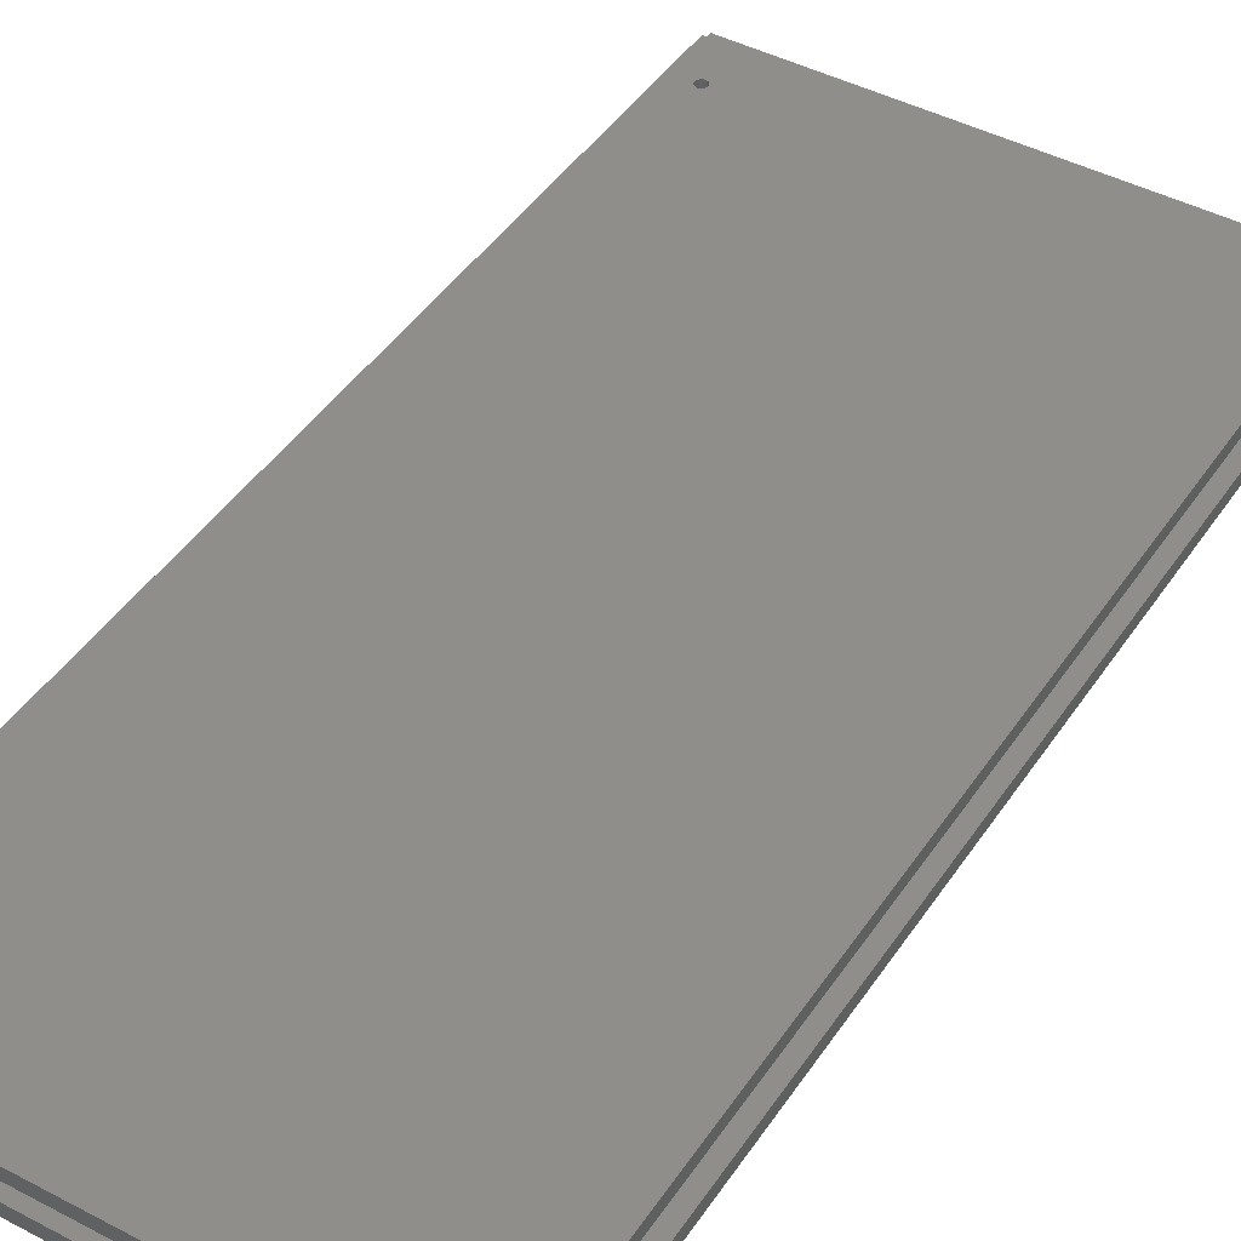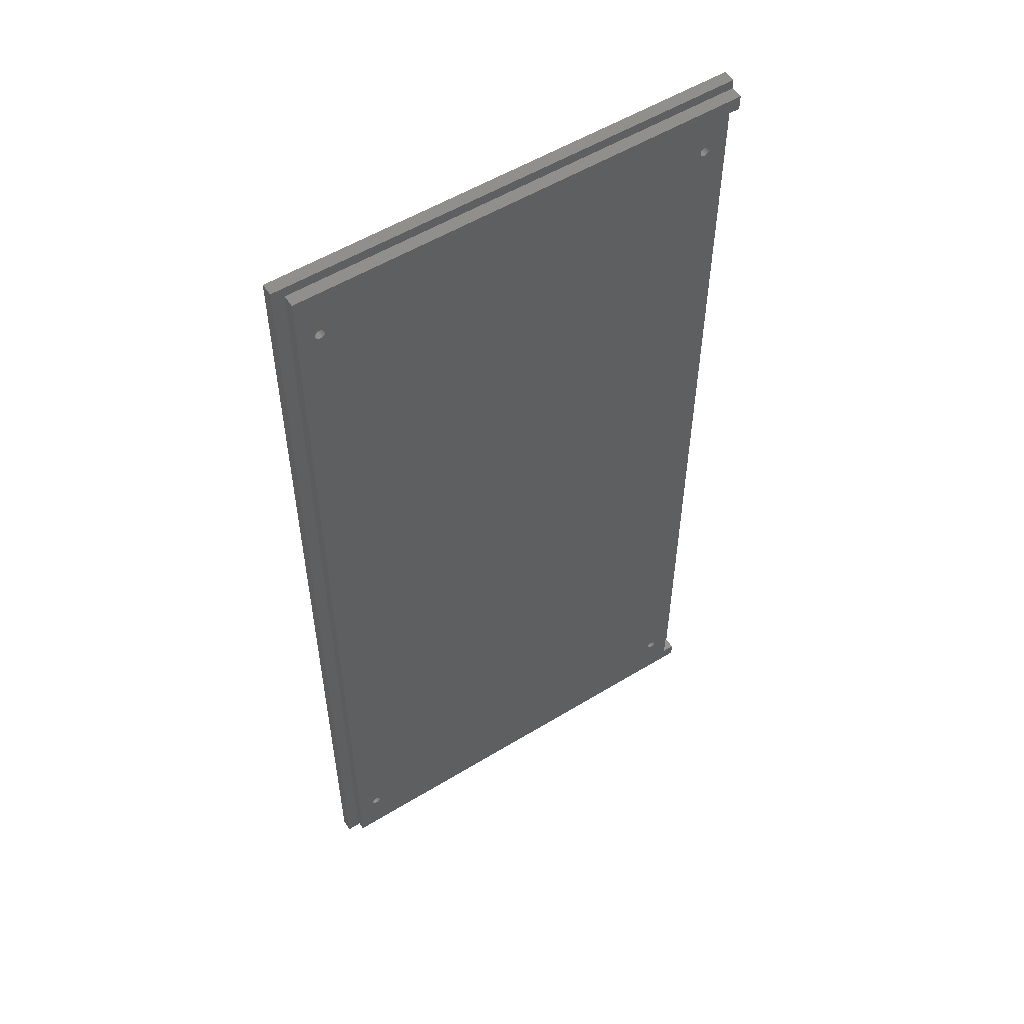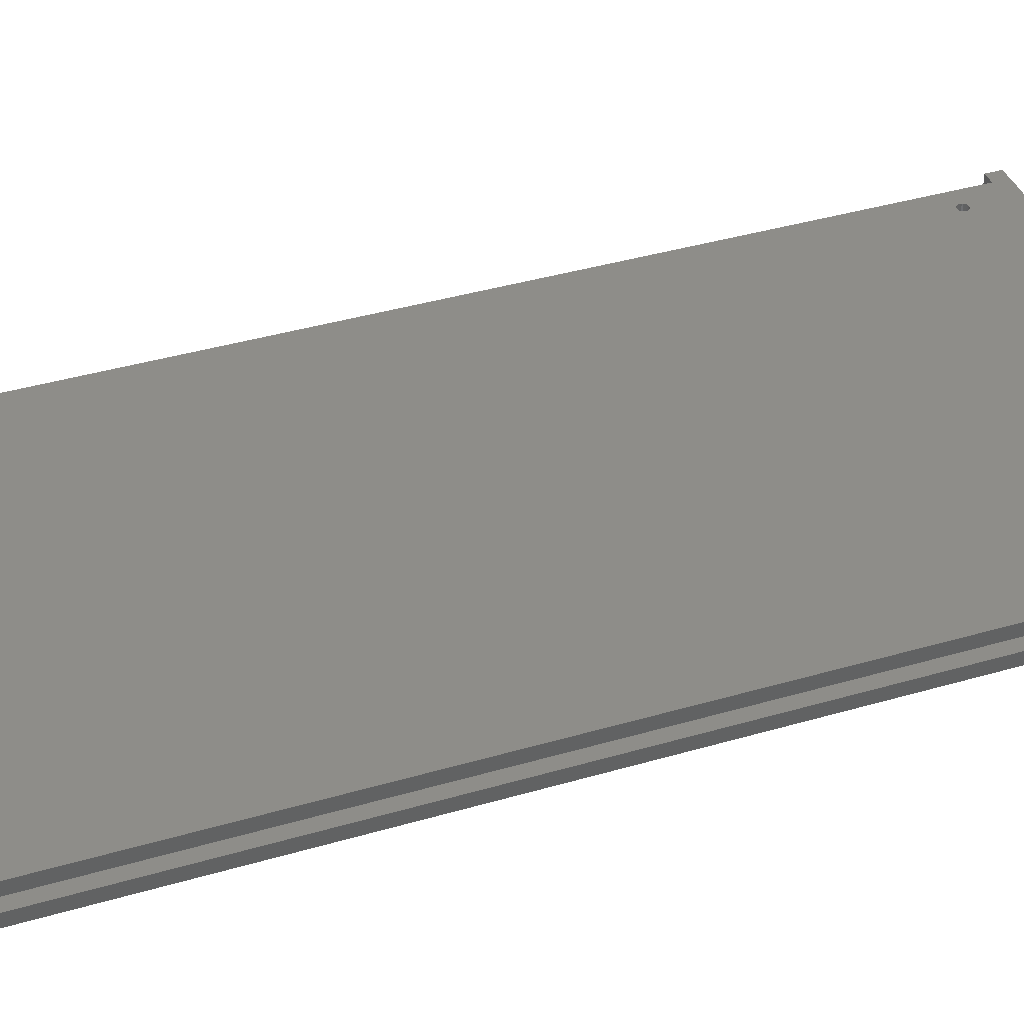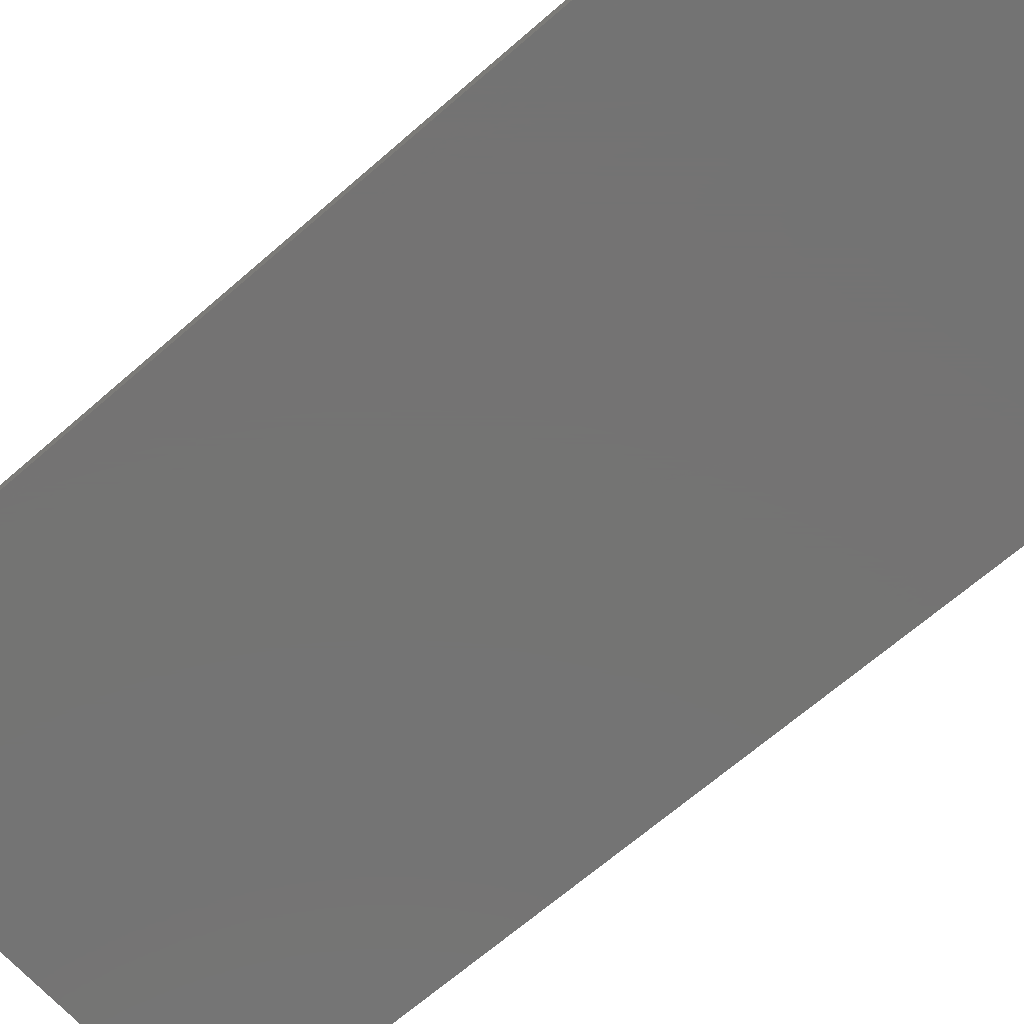
<metadata>
{"format":"stl","ext":"stl","renderer":"f3d","projection":"perspective","resolution":1024,"background":"white","views":[{"elev":44.4,"azim":31.5,"up":"+Z"},{"elev":54.4,"azim":-32.9,"up":"+Y"},{"elev":39.9,"azim":-109.9,"up":"+Z"},{"elev":-65.9,"azim":131.4,"up":"+Z"}]}
</metadata>
<code>
# stl→obj: 313 verts, 638 faces
v 9.388e-13 195.3 2.5
v 95 195.3 -3.669e-11
v -2.679e-14 195.3 0
v 95 195.3 2.5
v 95 193.3 5
v 2.5 193.3 2.5
v 2.5 193.3 5
v 95 193.3 2.5
v 92.5 190.3 2.5
v 95 190.3 5
v 92.5 190.3 5
v 94.55 190.3 2.5
v 95 190.3 2.5
v 87.03 183 5
v 87.13 182.8 2.5
v 87.03 183 2.5
v 87.13 182.8 5
v 87 183.3 5
v 87 183.3 2.5
v 87.03 183.5 5
v 87.03 183.5 2.5
v 87.13 183.8 5
v 87.13 183.8 2.5
v 87.29 184 5
v 87.29 184 2.5
v 87.5 184.1 2.5
v 87.5 184.1 5
v 87.74 184.2 2.5
v 87.74 184.2 5
v 88 184.3 2.5
v 88 184.3 5
v 88.26 184.2 2.5
v 88.26 184.2 5
v 88.5 184.1 2.5
v 88.5 184.1 5
v 88.71 184 2.5
v 88.71 184 5
v 88.87 183.8 5
v 88.87 183.8 2.5
v 88.97 183.5 2.5
v 88.97 183.5 5
v 89 183.3 5
v 89 183.3 2.5
v 88.97 183 5
v 88.97 183 2.5
v 88.87 182.8 5
v 88.87 182.8 2.5
v 88.71 182.5 2.5
v 88.71 182.5 5
v 88.5 182.4 5
v 88.5 182.4 2.5
v 88.26 182.3 5
v 88.26 182.3 2.5
v 88 182.3 5
v 88 182.3 2.5
v 87.74 182.3 5
v 87.74 182.3 2.5
v 87.5 182.4 5
v 87.5 182.4 2.5
v 87.29 182.5 5
v 87.29 182.5 2.5
v 87.22 186.2 -3.369e-11
v 86.5 185.9 -3.341e-11
v 88 186.3 -3.399e-11
v 88.78 186.2 -3.429e-11
v 89.5 185.9 -3.457e-11
v 90.12 185.4 -3.481e-11
v 90.6 184.8 -3.499e-11
v 90.9 184 -3.511e-11
v 91 183.3 -3.515e-11
v 90.9 182.5 -3.511e-11
v 90.6 181.8 -3.499e-11
v 90.12 181.1 -3.481e-11
v 89.5 180.7 -3.457e-11
v 88.78 180.4 -3.429e-11
v 88 180.3 -3.399e-11
v 87.22 180.4 -3.369e-11
v 86.5 180.7 -3.341e-11
v 85.88 181.1 -3.317e-11
v 85.4 181.8 -3.299e-11
v 85.1 182.5 -3.287e-11
v 85 183.3 -3.283e-11
v 85.1 184 -3.287e-11
v 85.4 184.8 -3.299e-11
v 85.88 185.4 -3.317e-11
v 95 5 5
v 95 2 2.5
v 95 5 2.5
v 95 2 5
v 95 0 -3.669e-11
v 95 0 2.5
v 7 184.3 5
v 6.741 184.2 5
v 6.5 184.1 5
v 6.293 184 5
v 6.134 183.8 5
v 6.034 183.5 5
v 6 183.3 5
v 2.5 2 5
v 6.034 183 5
v 6.134 182.8 5
v 6.293 182.5 5
v 6.5 182.4 5
v 6.741 182.3 5
v 7 182.3 5
v 6.034 12.26 5
v 6.134 12.5 5
v 6.293 12.71 5
v 6.5 12.87 5
v 6.741 12.97 5
v 7 13 5
v 6 12 5
v 6.034 11.74 5
v 6.134 11.5 5
v 6.293 11.29 5
v 6.5 11.13 5
v 6.741 11.03 5
v 7 11 5
v 88 11 5
v 92.5 5 5
v 88.87 12.5 5
v 88.71 12.71 5
v 88.5 12.87 5
v 88.26 12.97 5
v 88 13 5
v 88.97 12.26 5
v 89 12 5
v 88.97 11.74 5
v 88.87 11.5 5
v 88.71 11.29 5
v 88.5 11.13 5
v 88.26 11.03 5
v 7.259 12.97 5
v 87.74 12.97 5
v 87.5 12.87 5
v 7.5 12.87 5
v 7.707 12.71 5
v 87.29 12.71 5
v 7.866 12.5 5
v 87.13 12.5 5
v 7.966 12.26 5
v 87.03 12.26 5
v 8 12 5
v 87 12 5
v 7.966 11.74 5
v 87.03 11.74 5
v 7.866 11.5 5
v 87.13 11.5 5
v 7.707 11.29 5
v 87.29 11.29 5
v 7.5 11.13 5
v 87.5 11.13 5
v 7.259 11.03 5
v 87.74 11.03 5
v 7.259 184.2 5
v 7.5 184.1 5
v 7.707 184 5
v 7.866 183.8 5
v 7.966 183.5 5
v 8 183.3 5
v 7.966 183 5
v 7.866 182.8 5
v 7.707 182.5 5
v 7.5 182.4 5
v 7.259 182.3 5
v 9.659e-13 -2.256e-14 2.5
v 3.073e-16 -2.256e-14 -2.279e-26
v 92.5 5 2.5
v 88 13 2.5
v 87.74 12.97 2.5
v 88.26 12.97 2.5
v 88.5 12.87 2.5
v 88.71 12.71 2.5
v 88.87 12.5 2.5
v 88.97 12.26 2.5
v 89 12 2.5
v 88.97 11.74 2.5
v 88.87 11.5 2.5
v 88.71 11.29 2.5
v 88.5 11.13 2.5
v 88.26 11.03 2.5
v 88 11 2.5
v 87.74 11.03 2.5
v 87.5 11.13 2.5
v 87.29 11.29 2.5
v 87.13 11.5 2.5
v 87.03 11.74 2.5
v 87 12 2.5
v 87.03 12.26 2.5
v 87.13 12.5 2.5
v 87.29 12.71 2.5
v 87.5 12.87 2.5
v 90.9 12.78 -3.511e-11
v 91 12 -3.515e-11
v 90.9 11.22 -3.511e-11
v 90.6 10.5 -3.499e-11
v 90.12 9.879 -3.481e-11
v 89.5 9.402 -3.457e-11
v 88.78 9.102 -3.429e-11
v 88 9 -3.399e-11
v 87.22 9.102 -3.369e-11
v 86.5 9.402 -3.341e-11
v 85.88 9.879 -3.317e-11
v 85.4 10.5 -3.299e-11
v 85.1 11.22 -3.287e-11
v 85 12 -3.283e-11
v 85.1 12.78 -3.287e-11
v 85.4 13.5 -3.299e-11
v 85.88 14.12 -3.317e-11
v 86.5 14.6 -3.341e-11
v 87.22 14.9 -3.369e-11
v 88 15 -3.399e-11
v 88.78 14.9 -3.429e-11
v 89.5 14.6 -3.457e-11
v 90.12 14.12 -3.481e-11
v 90.6 13.5 -3.499e-11
v 7.866 11.5 2.5
v 7.707 11.29 2.5
v 7.5 11.13 2.5
v 7.259 11.03 2.5
v 7 11 2.5
v 6.741 11.03 2.5
v 6.5 11.13 2.5
v 6.293 11.29 2.5
v 6.134 11.5 2.5
v 6.034 11.74 2.5
v 6 12 2.5
v 6.034 12.26 2.5
v 6.134 12.5 2.5
v 6.293 12.71 2.5
v 6.5 12.87 2.5
v 6.741 12.97 2.5
v 7 13 2.5
v 7.259 12.97 2.5
v 7.5 12.87 2.5
v 7.707 12.71 2.5
v 7.866 12.5 2.5
v 7.966 12.26 2.5
v 8 12 2.5
v 7.966 11.74 2.5
v 8.295 9.294 -3.204e-12
v 7.55 9.051 -2.916e-12
v 6.768 9.009 -2.614e-12
v 6.002 9.171 -2.318e-12
v 5.304 9.526 -2.049e-12
v 4.721 10.05 -1.823e-12
v 4.294 10.71 -1.658e-12
v 4.051 11.45 -1.565e-12
v 4.009 12.23 -1.548e-12
v 4.171 13 -1.634e-12
v 4.526 13.7 -1.771e-12
v 5.049 14.28 -1.973e-12
v 5.705 14.71 -2.204e-12
v 6.45 14.95 -2.514e-12
v 7.232 14.99 -2.793e-12
v 7.998 14.83 -3.089e-12
v 8.696 14.47 -3.359e-12
v 9.279 13.95 -3.584e-12
v 9.706 13.29 -3.749e-12
v 9.949 12.55 -3.843e-12
v 9.991 11.77 -3.859e-12
v 9.829 11 -3.796e-12
v 9.474 10.3 -3.659e-12
v 8.951 9.721 -3.457e-12
v 7 184.3 2.5
v 6.741 184.2 2.5
v 7.259 184.2 2.5
v 7.5 184.1 2.5
v 7.707 184 2.5
v 7.866 183.8 2.5
v 7.966 183.5 2.5
v 8 183.3 2.5
v 7.966 183 2.5
v 7.866 182.8 2.5
v 7.707 182.5 2.5
v 7.5 182.4 2.5
v 7.259 182.3 2.5
v 7 182.3 2.5
v 6.741 182.3 2.5
v 6.5 182.4 2.5
v 6.293 182.5 2.5
v 6.134 182.8 2.5
v 6.034 183 2.5
v 6 183.3 2.5
v 6.034 183.5 2.5
v 6.134 183.8 2.5
v 6.293 184 2.5
v 6.5 184.1 2.5
v 10 183.3 -3.862e-12
v 9.898 184 -3.846e-12
v 9.898 182.5 -3.846e-12
v 9.598 181.8 -3.707e-12
v 9.121 181.1 -3.523e-12
v 8.5 180.7 -3.283e-12
v 7.776 180.4 -3.004e-12
v 7 180.3 -2.704e-12
v 6.224 180.4 -2.404e-12
v 5.5 180.7 -2.124e-12
v 4.879 181.1 -1.884e-12
v 4.402 181.8 -1.7e-12
v 4.102 182.5 -1.584e-12
v 4 183.3 -1.568e-12
v 4.102 184 -1.584e-12
v 4.402 184.8 -1.7e-12
v 4.879 185.4 -1.884e-12
v 5.5 185.9 -2.124e-12
v 6.224 186.2 -2.404e-12
v 7 186.3 -2.704e-12
v 7.776 186.2 -3.004e-12
v 8.5 185.9 -3.283e-12
v 9.121 185.4 -3.523e-12
v 9.598 184.8 -3.707e-12
v 2.5 2 2.5
f 1 2 3
f 2 1 4
f 5 6 7
f 6 5 8
f 9 10 11
f 10 9 12
f 10 12 13
f 14 15 16
f 15 14 17
f 18 16 19
f 16 18 14
f 20 19 21
f 19 20 18
f 22 21 23
f 21 22 20
f 24 23 25
f 23 24 22
f 26 24 25
f 24 26 27
f 28 27 26
f 27 28 29
f 30 29 28
f 29 30 31
f 32 31 30
f 31 32 33
f 34 33 32
f 33 34 35
f 36 35 34
f 35 36 37
f 38 36 39
f 36 38 37
f 40 38 39
f 38 40 41
f 42 40 43
f 40 42 41
f 44 43 45
f 43 44 42
f 46 45 47
f 45 46 44
f 48 46 47
f 46 48 49
f 50 48 51
f 48 50 49
f 52 51 53
f 51 52 50
f 54 53 55
f 53 54 52
f 56 55 57
f 55 56 54
f 58 57 59
f 57 58 56
f 60 59 61
f 59 60 58
f 17 61 15
f 61 17 60
f 62 26 63
f 26 62 28
f 64 28 62
f 28 64 30
f 64 32 30
f 32 64 65
f 65 34 32
f 34 65 66
f 66 36 34
f 36 66 67
f 39 67 68
f 67 39 36
f 69 39 68
f 39 69 40
f 43 69 70
f 69 43 40
f 71 43 70
f 43 71 45
f 47 71 72
f 71 47 45
f 48 72 73
f 72 48 47
f 48 74 51
f 74 48 73
f 51 75 53
f 75 51 74
f 53 76 55
f 76 53 75
f 57 76 77
f 76 57 55
f 59 77 78
f 77 59 57
f 61 78 79
f 78 61 59
f 15 79 80
f 79 15 61
f 16 80 81
f 80 16 15
f 82 16 81
f 16 82 19
f 21 82 83
f 82 21 19
f 23 83 84
f 83 23 21
f 25 84 85
f 84 25 23
f 63 25 85
f 25 63 26
f 5 13 8
f 13 5 10
f 86 87 88
f 87 86 89
f 4 90 2
f 90 4 91
f 91 4 8
f 91 8 13
f 91 13 88
f 91 88 87
f 7 92 5
f 92 7 93
f 93 7 94
f 94 7 95
f 95 7 96
f 96 7 97
f 97 7 98
f 98 7 99
f 5 92 11
f 98 99 100
f 100 99 101
f 101 99 102
f 102 99 103
f 103 99 104
f 104 99 105
f 105 99 106
f 105 106 107
f 105 107 54
f 54 107 108
f 54 108 109
f 54 109 110
f 54 110 111
f 106 99 112
f 112 99 113
f 113 99 114
f 114 99 115
f 115 99 116
f 116 99 117
f 117 99 118
f 118 99 119
f 119 99 120
f 120 99 86
f 86 99 89
f 11 42 120
f 42 11 41
f 41 11 38
f 38 11 37
f 37 11 35
f 35 11 33
f 33 11 31
f 31 11 92
f 120 42 44
f 120 44 46
f 120 46 49
f 120 49 50
f 120 50 52
f 120 52 54
f 120 54 121
f 121 54 122
f 122 54 123
f 123 54 124
f 124 54 125
f 125 54 111
f 120 121 126
f 120 126 127
f 120 127 128
f 120 128 129
f 120 129 130
f 120 130 131
f 120 131 132
f 120 132 119
f 133 125 111
f 125 133 134
f 134 133 135
f 135 133 136
f 135 136 137
f 135 137 138
f 138 137 139
f 138 139 140
f 140 139 141
f 140 141 142
f 142 141 143
f 142 143 144
f 144 143 145
f 144 145 146
f 146 145 147
f 146 147 148
f 148 147 149
f 148 149 150
f 150 149 151
f 150 151 152
f 152 151 153
f 152 153 154
f 154 153 118
f 154 118 119
f 155 31 92
f 31 155 29
f 29 155 156
f 29 156 27
f 27 156 157
f 27 157 24
f 24 157 158
f 24 158 22
f 22 158 159
f 22 159 20
f 20 159 160
f 20 160 18
f 18 160 161
f 18 161 14
f 14 161 162
f 14 162 17
f 17 162 163
f 17 163 60
f 60 163 164
f 60 164 58
f 58 164 165
f 58 165 56
f 56 165 105
f 56 105 54
f 10 5 11
f 166 3 167
f 3 166 1
f 120 88 168
f 88 120 86
f 169 134 170
f 134 169 125
f 171 125 169
f 125 171 124
f 172 124 171
f 124 172 123
f 173 123 172
f 123 173 122
f 121 173 174
f 173 121 122
f 175 121 174
f 121 175 126
f 127 175 176
f 175 127 126
f 128 176 177
f 176 128 127
f 129 177 178
f 177 129 128
f 179 129 178
f 129 179 130
f 131 179 180
f 179 131 130
f 132 180 181
f 180 132 131
f 119 181 182
f 181 119 132
f 154 182 183
f 182 154 119
f 152 183 184
f 183 152 154
f 150 184 185
f 184 150 152
f 148 185 186
f 185 148 150
f 146 186 187
f 186 146 148
f 144 187 188
f 187 144 146
f 142 188 189
f 188 142 144
f 140 189 190
f 189 140 142
f 138 190 191
f 190 138 140
f 192 138 191
f 138 192 135
f 170 135 192
f 135 170 134
f 176 193 194
f 193 176 175
f 177 194 195
f 194 177 176
f 178 195 196
f 195 178 177
f 179 196 197
f 196 179 178
f 179 198 180
f 198 179 197
f 180 199 181
f 199 180 198
f 181 200 182
f 200 181 199
f 183 200 201
f 200 183 182
f 184 201 202
f 201 184 183
f 185 202 203
f 202 185 184
f 186 203 204
f 203 186 185
f 187 204 205
f 204 187 186
f 188 205 206
f 205 188 187
f 189 206 207
f 206 189 188
f 190 207 208
f 207 190 189
f 191 208 209
f 208 191 190
f 210 191 209
f 191 210 192
f 211 192 210
f 192 211 170
f 212 170 211
f 170 212 169
f 212 171 169
f 171 212 213
f 213 172 171
f 172 213 214
f 214 173 172
f 173 214 215
f 174 215 216
f 215 174 173
f 175 216 193
f 216 175 174
f 149 217 218
f 217 149 147
f 149 219 151
f 219 149 218
f 151 220 153
f 220 151 219
f 153 221 118
f 221 153 220
f 118 222 117
f 222 118 221
f 117 223 116
f 223 117 222
f 115 223 224
f 223 115 116
f 114 224 225
f 224 114 115
f 113 225 226
f 225 113 114
f 112 226 227
f 226 112 113
f 106 227 228
f 227 106 112
f 107 228 229
f 228 107 106
f 108 229 230
f 229 108 107
f 231 108 230
f 108 231 109
f 232 109 231
f 109 232 110
f 233 110 232
f 110 233 111
f 234 111 233
f 111 234 133
f 235 133 234
f 133 235 136
f 236 136 235
f 136 236 137
f 139 236 237
f 236 139 137
f 141 237 238
f 237 141 139
f 143 238 239
f 238 143 141
f 145 239 240
f 239 145 143
f 147 240 217
f 240 147 145
f 241 242 219
f 242 220 219
f 242 243 220
f 220 243 221
f 221 243 244
f 221 244 222
f 222 244 245
f 222 245 223
f 245 246 223
f 223 246 224
f 224 246 247
f 224 247 225
f 225 247 248
f 225 248 226
f 226 248 249
f 226 249 227
f 227 249 250
f 227 250 228
f 228 250 251
f 228 251 229
f 229 251 252
f 229 252 230
f 230 252 253
f 231 230 253
f 231 253 254
f 232 231 254
f 255 232 254
f 255 233 232
f 256 233 255
f 256 234 233
f 257 234 256
f 257 235 234
f 235 257 258
f 258 236 235
f 236 258 259
f 236 259 237
f 237 259 260
f 237 260 238
f 238 260 261
f 238 261 239
f 239 261 262
f 239 262 240
f 240 262 263
f 240 263 217
f 264 217 263
f 217 264 218
f 264 241 218
f 241 219 218
f 265 93 266
f 93 265 92
f 267 92 265
f 92 267 155
f 268 155 267
f 155 268 156
f 269 156 268
f 156 269 157
f 158 269 270
f 269 158 157
f 159 270 271
f 270 159 158
f 160 271 272
f 271 160 159
f 161 272 273
f 272 161 160
f 162 273 274
f 273 162 161
f 163 274 275
f 274 163 162
f 163 276 164
f 276 163 275
f 164 277 165
f 277 164 276
f 165 278 105
f 278 165 277
f 105 279 104
f 279 105 278
f 104 280 103
f 280 104 279
f 102 280 281
f 280 102 103
f 101 281 282
f 281 101 102
f 100 282 283
f 282 100 101
f 98 283 284
f 283 98 100
f 97 284 285
f 284 97 98
f 96 285 286
f 285 96 97
f 95 286 287
f 286 95 96
f 288 95 287
f 95 288 94
f 266 94 288
f 94 266 93
f 289 271 290
f 271 289 272
f 273 289 291
f 289 273 272
f 292 273 291
f 273 292 274
f 293 274 292
f 274 293 275
f 275 294 276
f 294 275 293
f 276 295 277
f 295 276 294
f 277 296 278
f 296 277 295
f 279 296 297
f 296 279 278
f 280 297 298
f 297 280 279
f 281 298 299
f 298 281 280
f 282 299 300
f 299 282 281
f 283 300 301
f 300 283 282
f 284 301 302
f 301 284 283
f 303 284 302
f 284 303 285
f 286 303 304
f 303 286 285
f 287 304 305
f 304 287 286
f 306 287 305
f 287 306 288
f 307 288 306
f 288 307 266
f 308 266 307
f 266 308 265
f 309 265 308
f 265 309 267
f 309 268 267
f 268 309 310
f 310 269 268
f 269 310 311
f 270 311 312
f 311 270 269
f 271 312 290
f 312 271 270
f 168 12 9
f 12 168 13
f 13 168 88
f 11 168 9
f 168 11 120
f 313 89 99
f 89 313 87
f 99 6 313
f 6 99 7
f 90 166 167
f 166 90 91
f 211 255 212
f 255 211 256
f 256 211 210
f 256 210 257
f 257 210 209
f 257 209 258
f 258 209 208
f 258 208 259
f 259 208 207
f 259 207 260
f 260 207 206
f 260 206 261
f 261 206 205
f 261 205 262
f 262 205 204
f 262 204 263
f 263 204 203
f 263 203 264
f 264 203 202
f 264 202 241
f 241 202 201
f 241 201 242
f 242 201 200
f 242 200 243
f 2 64 3
f 64 2 65
f 65 2 66
f 66 2 67
f 67 2 68
f 68 2 69
f 69 2 70
f 70 2 90
f 3 64 308
f 70 90 71
f 71 90 72
f 72 90 73
f 73 90 74
f 74 90 75
f 75 90 76
f 76 90 193
f 76 193 216
f 76 216 296
f 296 216 215
f 296 215 214
f 296 214 213
f 296 213 212
f 193 90 194
f 194 90 195
f 195 90 196
f 196 90 197
f 197 90 198
f 198 90 199
f 199 90 200
f 3 302 167
f 302 3 303
f 303 3 304
f 304 3 305
f 305 3 306
f 306 3 307
f 307 3 308
f 167 302 301
f 167 301 300
f 167 300 299
f 167 299 298
f 167 298 297
f 167 297 296
f 167 296 250
f 250 296 251
f 251 296 252
f 252 296 253
f 253 296 254
f 254 296 255
f 255 296 212
f 167 250 249
f 167 249 248
f 167 248 247
f 167 247 246
f 167 246 245
f 167 245 244
f 167 244 243
f 167 243 200
f 167 200 90
f 64 309 308
f 309 64 62
f 309 62 310
f 310 62 63
f 310 63 311
f 311 63 85
f 311 85 312
f 312 85 84
f 312 84 290
f 290 84 83
f 290 83 82
f 290 82 289
f 289 82 81
f 289 81 291
f 291 81 80
f 291 80 292
f 292 80 293
f 293 80 79
f 293 79 78
f 293 78 294
f 294 78 295
f 295 78 77
f 295 77 76
f 295 76 296
f 8 4 6
f 1 6 4
f 6 1 166
f 6 166 313
f 313 166 87
f 87 166 91

</code>
